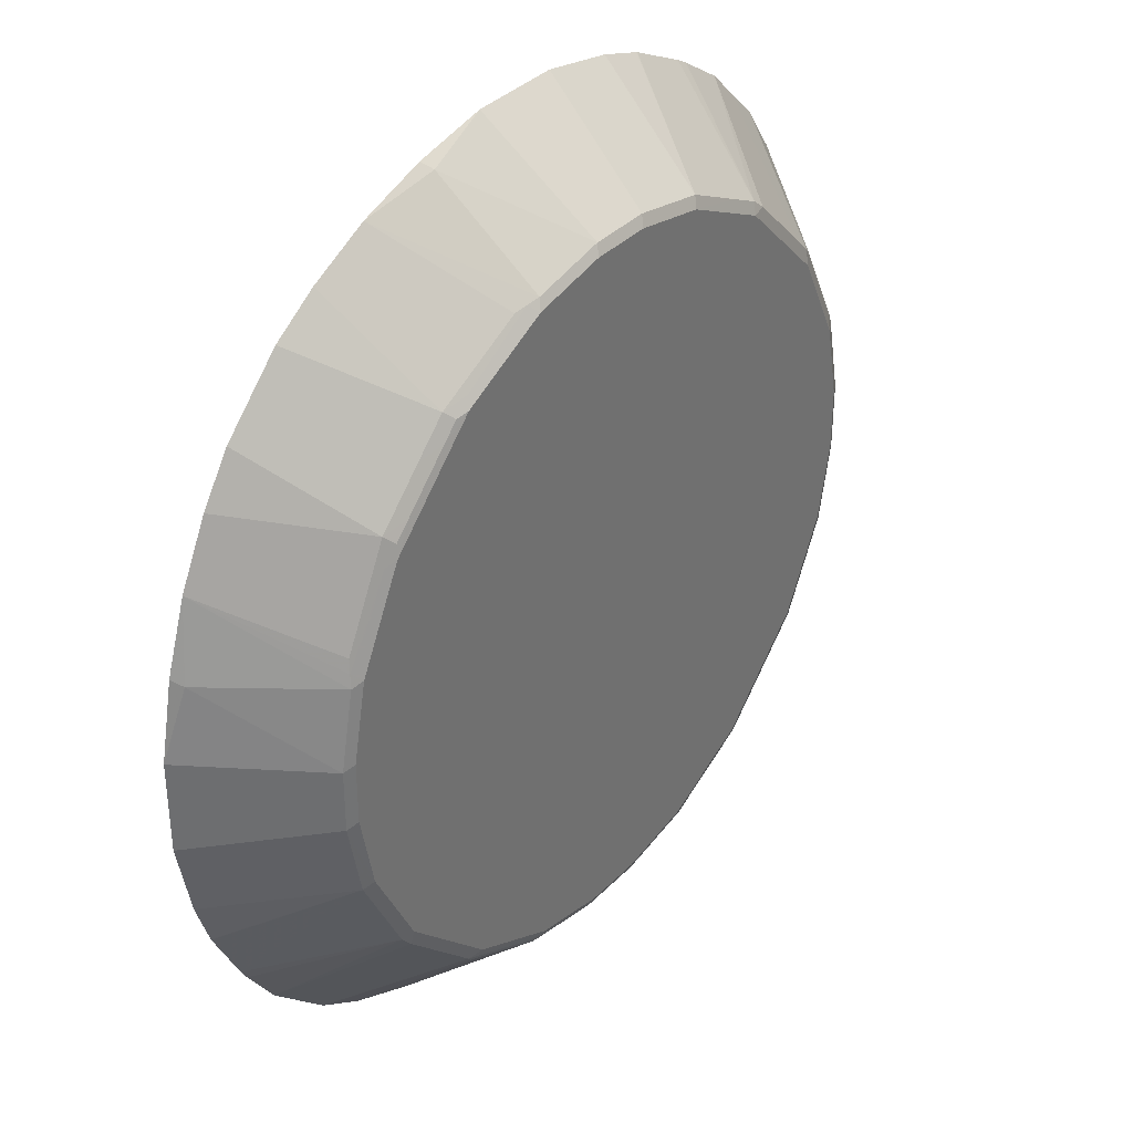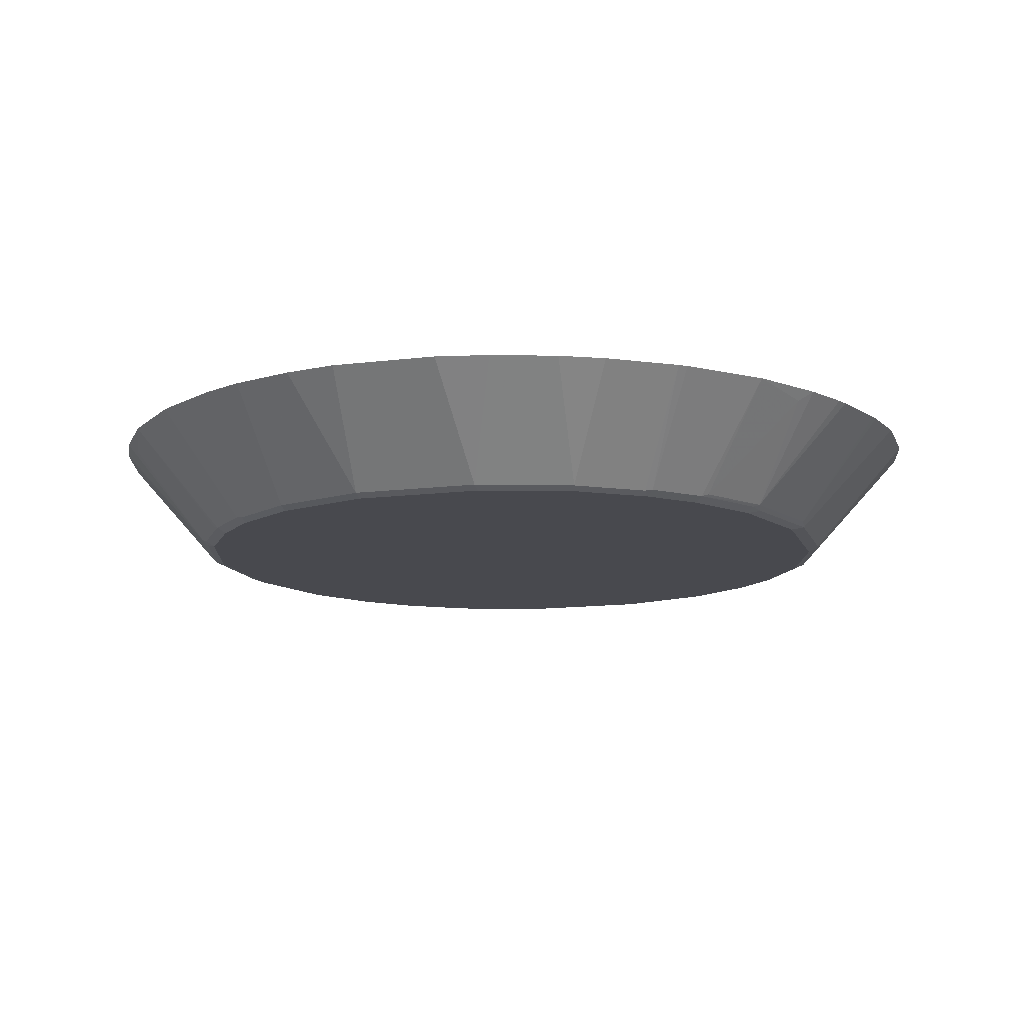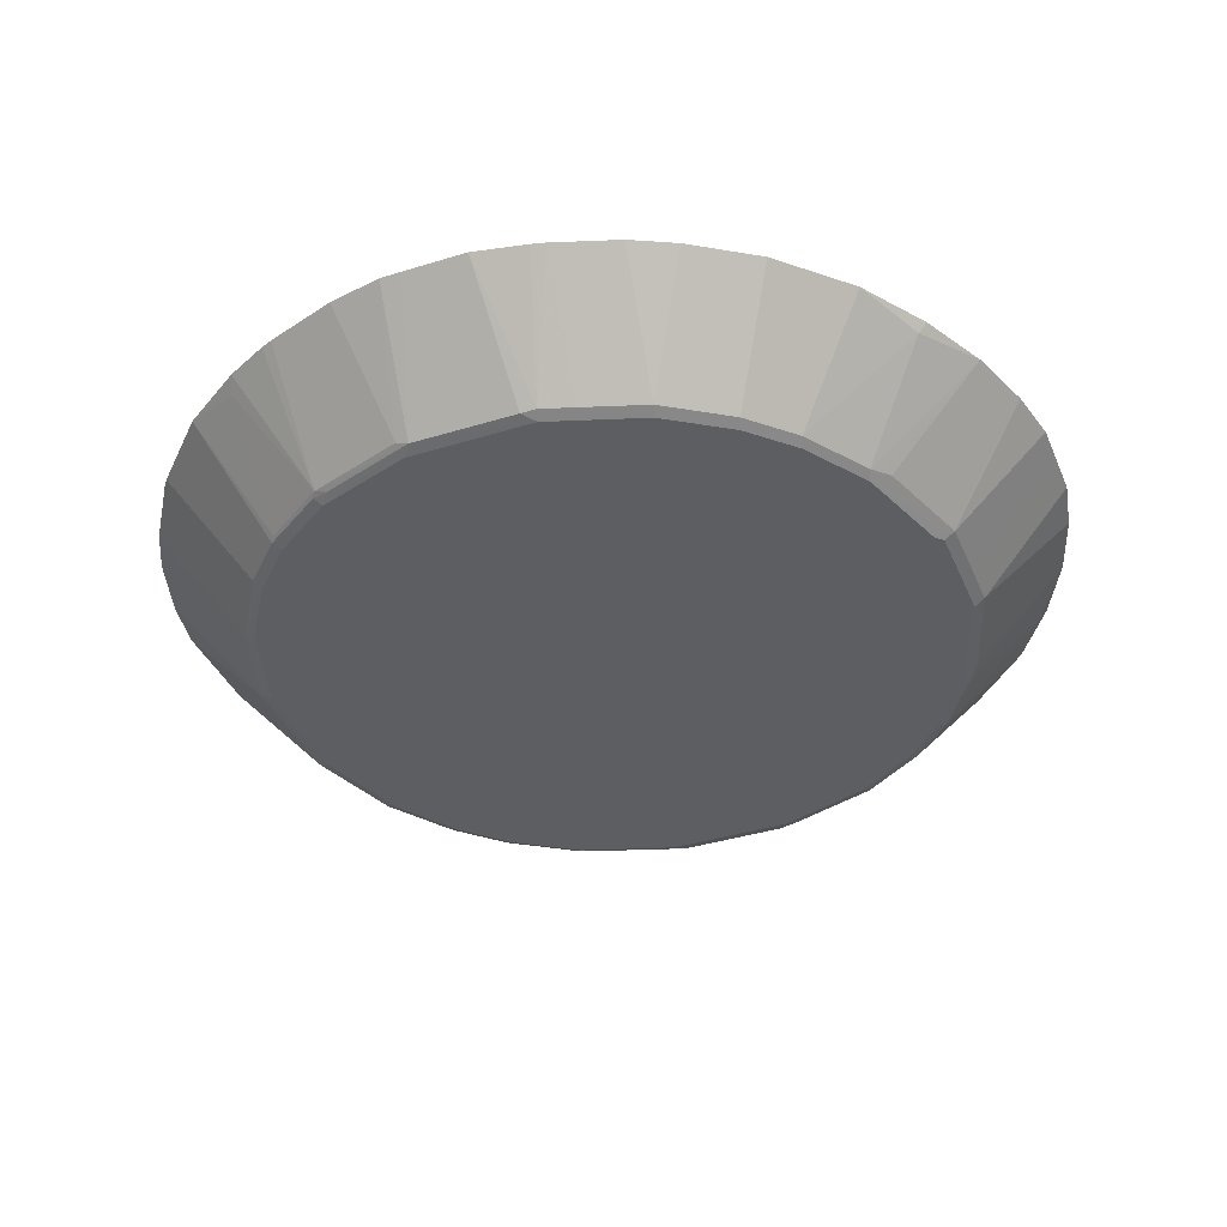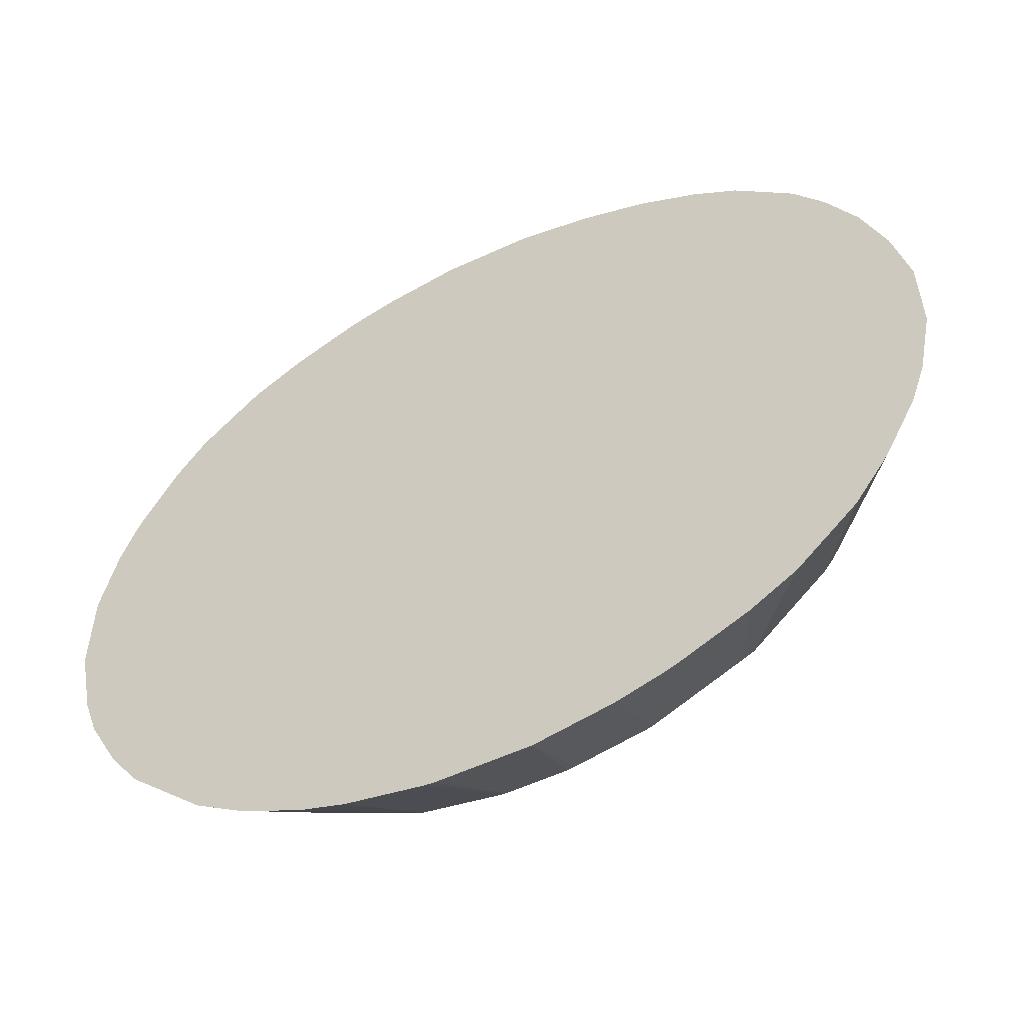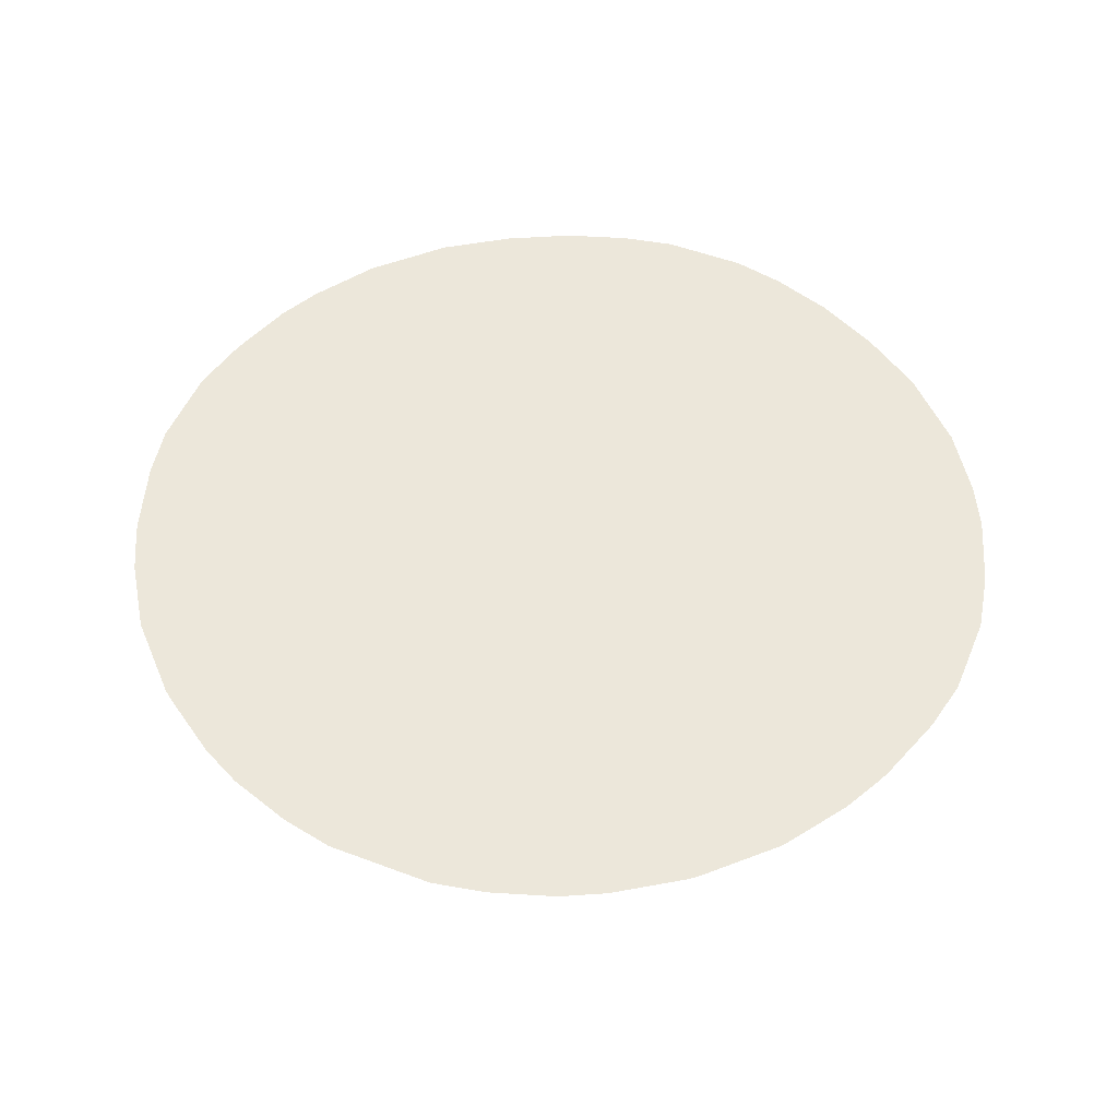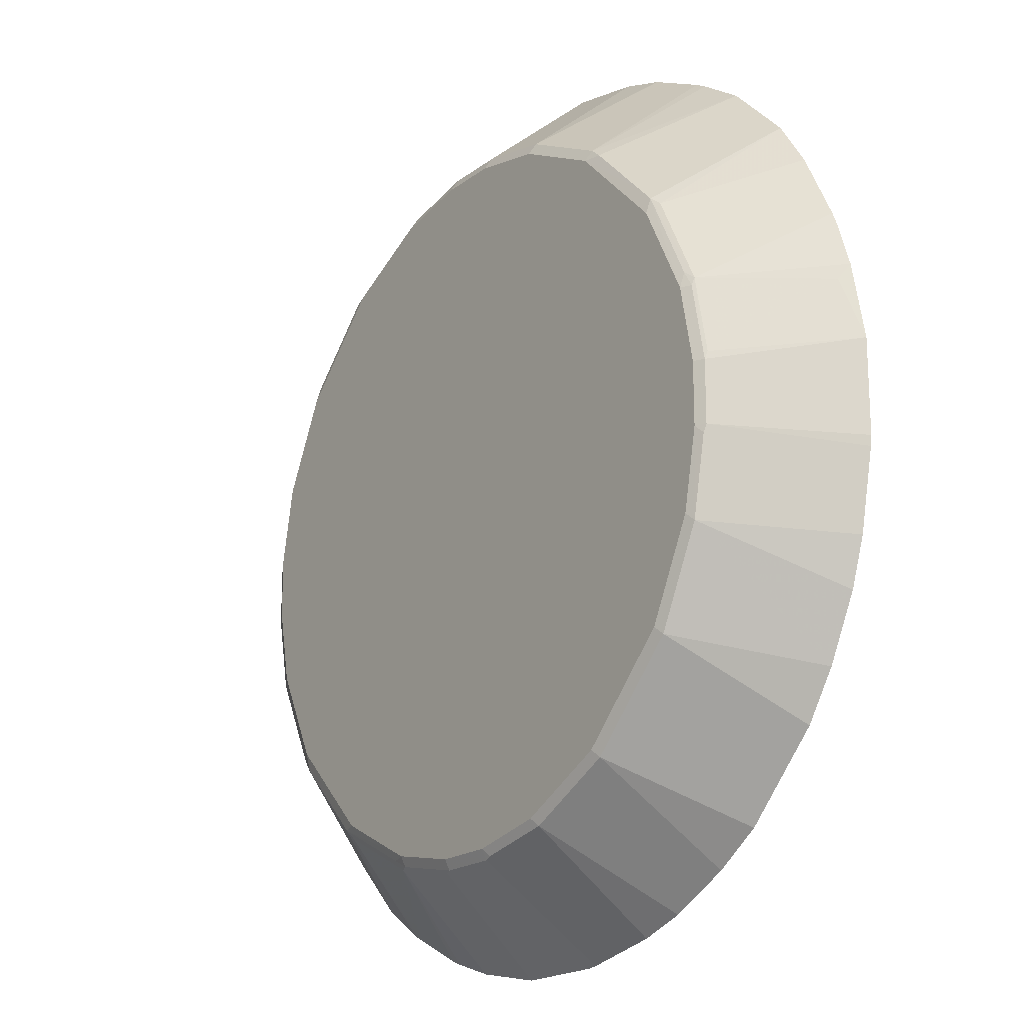
<metadata>
{"format":"obj","ext":"obj","renderer":"f3d","projection":"perspective","resolution":1024,"background":"white","views":[{"elev":36.0,"azim":-52.5,"up":"+Z"},{"elev":-12.7,"azim":151.4,"up":"+Y"},{"elev":-38.0,"azim":-113.5,"up":"+Y"},{"elev":-56.2,"azim":-154.1,"up":"+Z"},{"elev":51.2,"azim":157.3,"up":"+Y"},{"elev":-19.1,"azim":54.3,"up":"+Z"}]}
</metadata>
<code>
v 0.06369 -0.3112 -0.6317
v 0.07742 -0.3112 -0.6301
v 0.04242 -0.4606 -0.503
v -0.06369 -0.3112 -0.6317
v 0.05306 -0.4623 -0.4994
v 0.1838 -0.3112 -0.6089
v 0.1594 -0.4623 -0.4783
v 0.04242 -0.4676 -0.4889
v -0.04242 -0.4606 -0.503
v -0.05306 -0.457 -0.5047
v -0.1488 -0.3259 -0.6022
v -0.1699 -0.3112 -0.6105
v 0.2475 -0.3112 -0.5876
v 0.1488 -0.4676 -0.4676
v 0.3326 -0.3112 -0.545
v 0.2869 -0.4623 -0.4144
v -0.04242 -0.4676 -0.4889
v -0.1488 -0.4606 -0.4817
v -0.1594 -0.457 -0.4836
v -0.2338 -0.3112 -0.5892
v 0.2763 -0.4676 -0.4038
v 0.3963 -0.3112 -0.5026
v 0.4144 -0.4623 -0.2869
v -0.1488 -0.4676 -0.4676
v -0.1699 -0.4623 -0.4702
v -0.2503 -0.3112 -0.5824
v -0.2976 -0.4623 -0.4065
v -0.2869 -0.457 -0.4198
v -0.3354 -0.3112 -0.5399
v 0.4038 -0.4676 -0.2763
v 0.5026 -0.3112 -0.3963
v 0.545 -0.3112 -0.3326
v 0.4783 -0.4623 -0.1594
v -0.2763 -0.4676 -0.4038
v -0.3188 -0.4623 -0.3853
v -0.4298 -0.3112 -0.4715
v -0.4085 -0.3112 -0.4926
v -0.3447 -0.3112 -0.5352
v 0.4676 -0.4676 -0.1488
v 0.5876 -0.3112 -0.2475
v 0.6089 -0.3112 -0.1838
v 0.6301 -0.3112 -0.07742
v 0.4994 -0.4623 -0.05306
v 0.4889 -0.4676 -0.04242
v -0.4038 -0.4676 -0.2763
v -0.4038 -0.4623 -0.3002
v -0.4511 -0.3112 -0.4502
v 0.6317 -0.3112 -0.06369
v 0.503 -0.4606 -0.04242
v 0.4889 -0.4676 0.04242
v -0.4676 -0.4676 -0.1488
v -0.418 -0.4606 -0.2833
v -0.4935 -0.3112 -0.4076
v 0.6317 -0.3112 0.06369
v 0.503 -0.4606 0.04242
v 0.4676 -0.4676 0.1488
v -0.4889 -0.4676 -0.04242
v -0.503 -0.4606 -0.04959
v -0.4817 -0.4606 -0.1558
v -0.4393 -0.4606 -0.2408
v -0.546 -0.3112 -0.3266
v -0.536 -0.3112 -0.3438
v 0.6105 -0.3112 0.1699
v 0.6022 -0.3259 0.1488
v 0.5047 -0.457 0.05306
v 0.4836 -0.457 0.1594
v 0.4817 -0.4606 0.1488
v 0.4702 -0.4623 0.1699
v 0.4065 -0.4623 0.2976
v 0.4038 -0.4676 0.2763
v -0.4889 -0.4676 0.04242
v -0.503 -0.4606 0.03537
v -0.6317 -0.3112 -0.06963
v -0.6105 -0.3112 -0.176
v -0.5892 -0.3112 -0.2397
v -0.5885 -0.3112 -0.2415
v 0.5892 -0.3112 0.2338
v 0.5824 -0.3112 0.2503
v 0.5399 -0.3112 0.3354
v 0.4198 -0.457 0.2869
v 0.3853 -0.4623 0.3188
v 0.4926 -0.3112 0.4085
v 0.4715 -0.3112 0.4298
v 0.2763 -0.4676 0.4038
v -0.4676 -0.4676 0.1488
v -0.6022 -0.3259 0.1558
v -0.6317 -0.3112 0.05776
v -0.4817 -0.4606 0.1416
v 0.5352 -0.3112 0.3447
v 0.4502 -0.3112 0.4511
v 0.3002 -0.4623 0.4038
v 0.1488 -0.4676 0.4676
v 0.2833 -0.4606 0.418
v -0.418 -0.4606 0.2692
v -0.4393 -0.4606 0.2267
v -0.4783 -0.457 0.1594
v -0.4038 -0.4676 0.2763
v -0.5786 -0.3112 0.2597
v -0.6105 -0.3112 0.164
v 0.4076 -0.3112 0.4935
v 0.2408 -0.4606 0.4393
v 0.1558 -0.4606 0.4817
v 0.04959 -0.4606 0.503
v 0.04242 -0.4676 0.4889
v 0.3438 -0.3112 0.536
v 0.3266 -0.3112 0.546
v -0.4534 -0.4535 0.2197
v -0.4109 -0.4535 0.3046
v -0.4747 -0.4535 0.1771
v -0.2763 -0.4676 0.4038
v -0.3791 -0.4641 0.3153
v -0.4002 -0.4641 0.294
v -0.536 -0.3112 0.3447
v 0.2415 -0.3112 0.5885
v 0.2397 -0.3112 0.5892
v 0.176 -0.3112 0.6105
v 0.06963 -0.3112 0.6317
v -0.03537 -0.4606 0.503
v -0.04242 -0.4676 0.4889
v -0.3684 -0.4535 0.3472
v -0.4935 -0.3112 0.4085
v -0.3046 -0.4535 0.4109
v -0.294 -0.4641 0.4002
v -0.3153 -0.4641 0.3791
v -0.1488 -0.4676 0.4676
v -0.2692 -0.4606 0.418
v -0.05776 -0.3112 0.6317
v -0.1558 -0.3259 0.6022
v -0.1416 -0.4606 0.4817
v -0.3472 -0.4535 0.3684
v -0.4511 -0.3112 0.4511
v -0.3447 -0.3112 0.536
v -0.4085 -0.3112 0.4935
v -0.2197 -0.4535 0.4534
v -0.1594 -0.457 0.4783
v -0.2267 -0.4606 0.4393
v -0.164 -0.3112 0.6105
v -0.2597 -0.3112 0.5786
v -0.1771 -0.4535 0.4747
f 69 82 83
f 69 80 82
f 69 84 70
f 69 81 84
f 66 69 68
f 66 78 79
f 66 79 80
f 66 77 78
f 66 68 67
f 63 66 64
f 69 83 90
f 64 66 65
f 66 80 69
f 69 90 81
f 85 94 95
f 72 86 87
f 86 99 87
f 63 77 66
f 86 98 99
f 85 97 94
f 85 96 88
f 85 95 96
f 71 85 72
f 84 93 92
f 81 91 84
f 81 90 91
f 80 89 82
f 79 89 80
f 72 88 86
f 72 85 88
f 84 91 93
f 59 61 60
f 51 57 58
f 59 75 76
f 86 88 98
f 44 55 50
f 45 51 52
f 45 52 46
f 46 52 53
f 46 53 47
f 48 54 55
f 48 55 49
f 50 55 67
f 50 67 56
f 51 58 59
f 51 59 60
f 51 60 52
f 52 60 61
f 52 61 62
f 52 62 53
f 54 63 64
f 59 74 75
f 58 74 59
f 58 73 74
f 58 87 73
f 58 72 87
f 57 72 58
f 59 76 61
f 57 71 72
f 56 68 69
f 56 67 68
f 55 66 67
f 55 65 66
f 54 65 55
f 54 64 65
f 56 69 70
f 88 96 98
f 122 133 131
f 91 100 93
f 110 123 124
f 110 125 126
f 110 126 122
f 111 124 130
f 111 130 120
f 118 127 128
f 118 128 129
f 118 129 125
f 118 125 119
f 120 130 131
f 122 132 133
f 122 131 130
f 122 130 124
f 122 124 123
f 110 122 123
f 122 126 134
f 122 138 132
f 125 129 135
f 125 135 136
f 125 136 126
f 126 136 135
f 126 135 134
f 127 137 128
f 128 137 138
f 128 138 129
f 129 138 135
f 134 135 139
f 134 139 138
f 135 138 139
f 44 49 55
f 122 134 138
f 108 121 113
f 108 131 121
f 108 120 131
f 92 101 102
f 92 102 103
f 92 103 104
f 93 100 105
f 93 105 106
f 93 106 101
f 94 107 96
f 94 96 95
f 94 97 108
f 94 108 107
f 96 107 109
f 96 109 98
f 97 110 124
f 97 124 111
f 97 111 112
f 97 112 108
f 98 109 107
f 108 111 120
f 108 112 111
f 103 119 104
f 103 118 119
f 103 127 118
f 103 117 127
f 90 100 91
f 103 116 117
f 102 115 116
f 102 114 115
f 102 106 114
f 101 106 102
f 98 108 113
f 98 107 108
f 102 116 103
f 43 49 44
f 92 93 101
f 42 48 49
f 1 105 100
f 1 100 90
f 1 90 83
f 1 83 82
f 1 82 89
f 1 89 79
f 1 79 78
f 1 78 77
f 1 77 63
f 1 63 54
f 1 54 48
f 1 48 42
f 1 42 41
f 1 41 40
f 1 106 105
f 1 32 31
f 1 22 15
f 1 15 13
f 1 13 6
f 1 6 2
f 2 5 3
f 2 6 7
f 2 7 5
f 3 5 8
f 3 8 17
f 3 17 9
f 4 9 10
f 4 10 11
f 4 11 12
f 42 49 43
f 1 31 22
f 1 114 106
f 1 115 114
f 1 116 115
f 1 2 3
f 1 3 9
f 1 9 4
f 1 4 12
f 1 12 20
f 1 20 26
f 1 26 29
f 1 29 38
f 1 38 37
f 1 37 36
f 1 36 47
f 1 47 53
f 1 53 62
f 1 62 61
f 1 61 76
f 1 76 75
f 1 75 74
f 1 117 116
f 1 127 117
f 1 137 127
f 1 138 137
f 1 132 138
f 1 133 132
f 5 7 8
f 1 131 133
f 1 113 121
f 1 98 113
f 1 99 98
f 1 87 99
f 1 73 87
f 1 74 73
f 1 121 131
f 6 13 7
f 1 40 32
f 7 13 15
f 16 23 30
f 16 30 21
f 18 24 25
f 18 25 19
f 19 26 20
f 19 25 27
f 19 27 28
f 19 28 29
f 19 29 26
f 23 31 32
f 23 32 33
f 23 33 39
f 23 39 30
f 24 34 27
f 24 27 25
f 7 14 8
f 27 45 35
f 35 46 47
f 35 45 46
f 33 44 39
f 33 43 44
f 33 42 43
f 33 41 42
f 16 31 23
f 33 40 41
f 28 38 29
f 28 37 38
f 27 37 28
f 27 36 37
f 27 47 36
f 27 35 47
f 32 40 33
f 16 22 31
f 27 34 45
f 12 19 20
f 8 104 119
f 8 92 104
f 8 84 92
f 8 70 84
f 8 56 70
f 8 50 56
f 8 119 125
f 8 39 44
f 8 21 30
f 8 14 21
f 7 21 14
f 7 16 21
f 7 15 16
f 15 22 16
f 8 30 39
f 8 125 110
f 8 44 50
f 9 24 18
f 10 19 11
f 9 19 10
f 9 18 19
f 9 17 24
f 8 24 17
f 8 110 97
f 8 34 24
f 8 45 34
f 8 51 45
f 8 57 51
f 8 71 57
f 8 85 71
f 8 97 85
f 11 19 12

</code>
